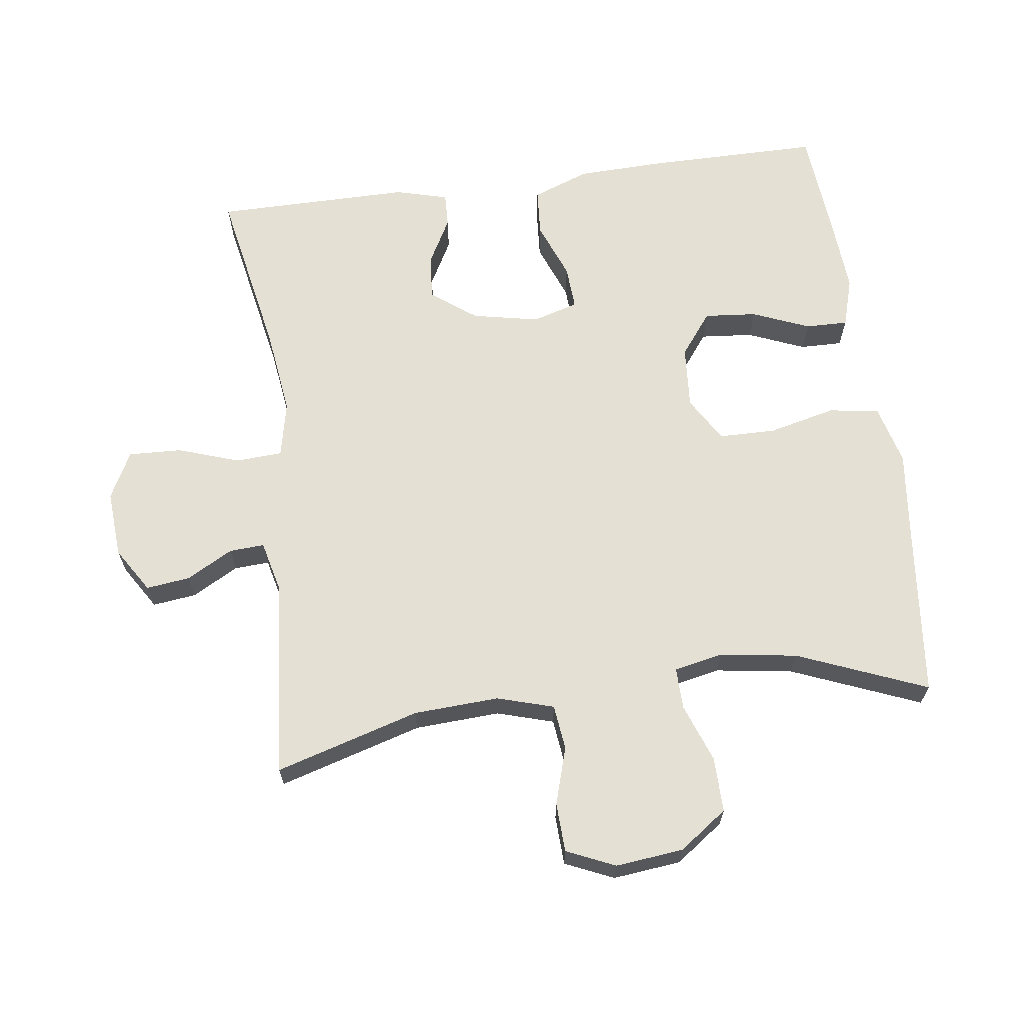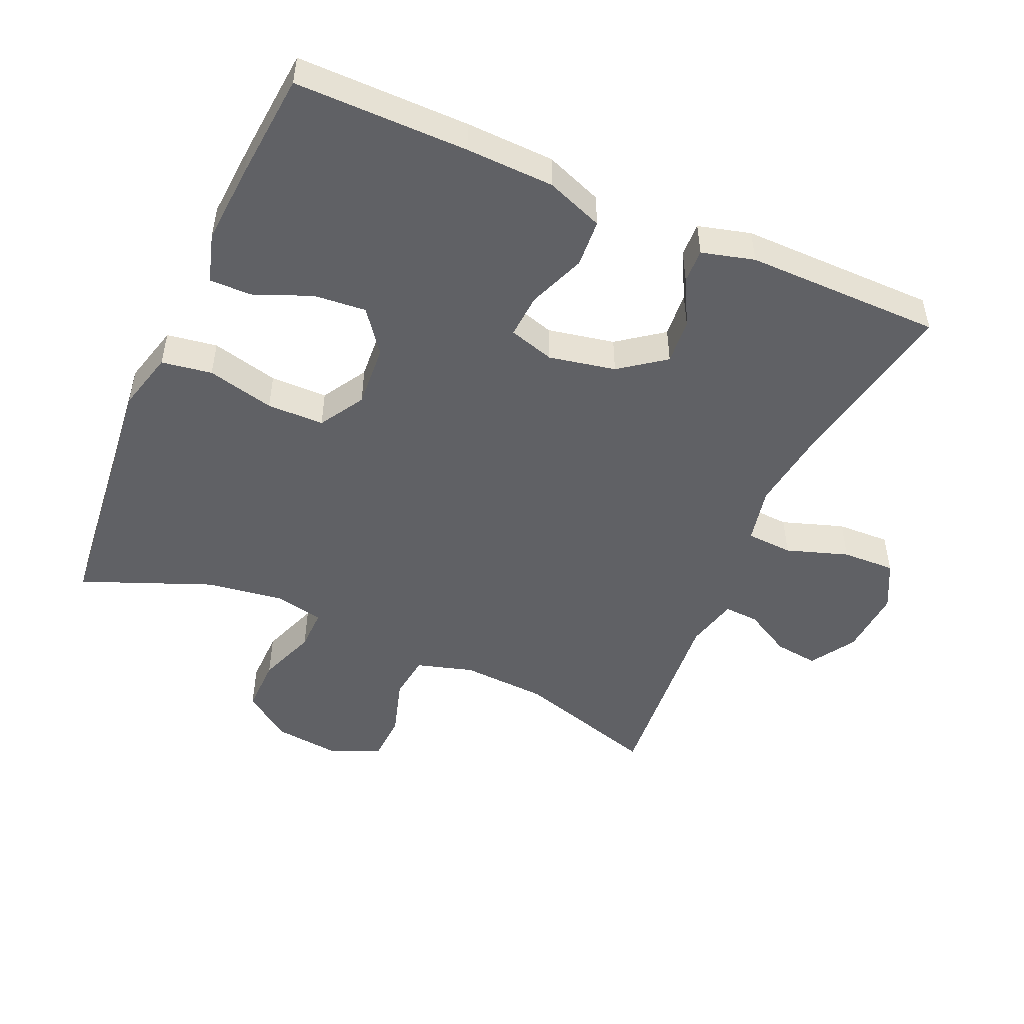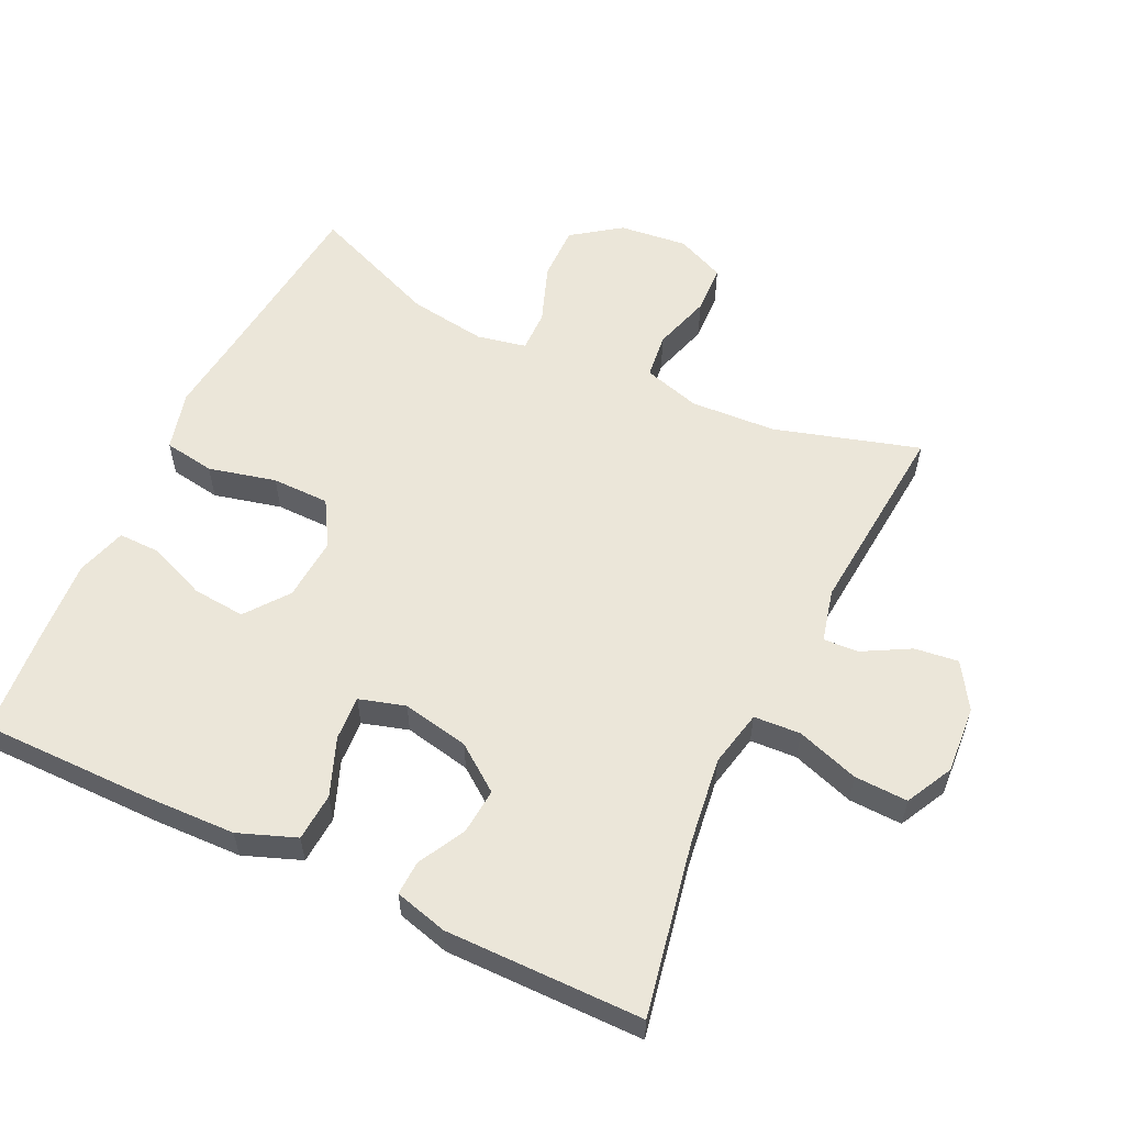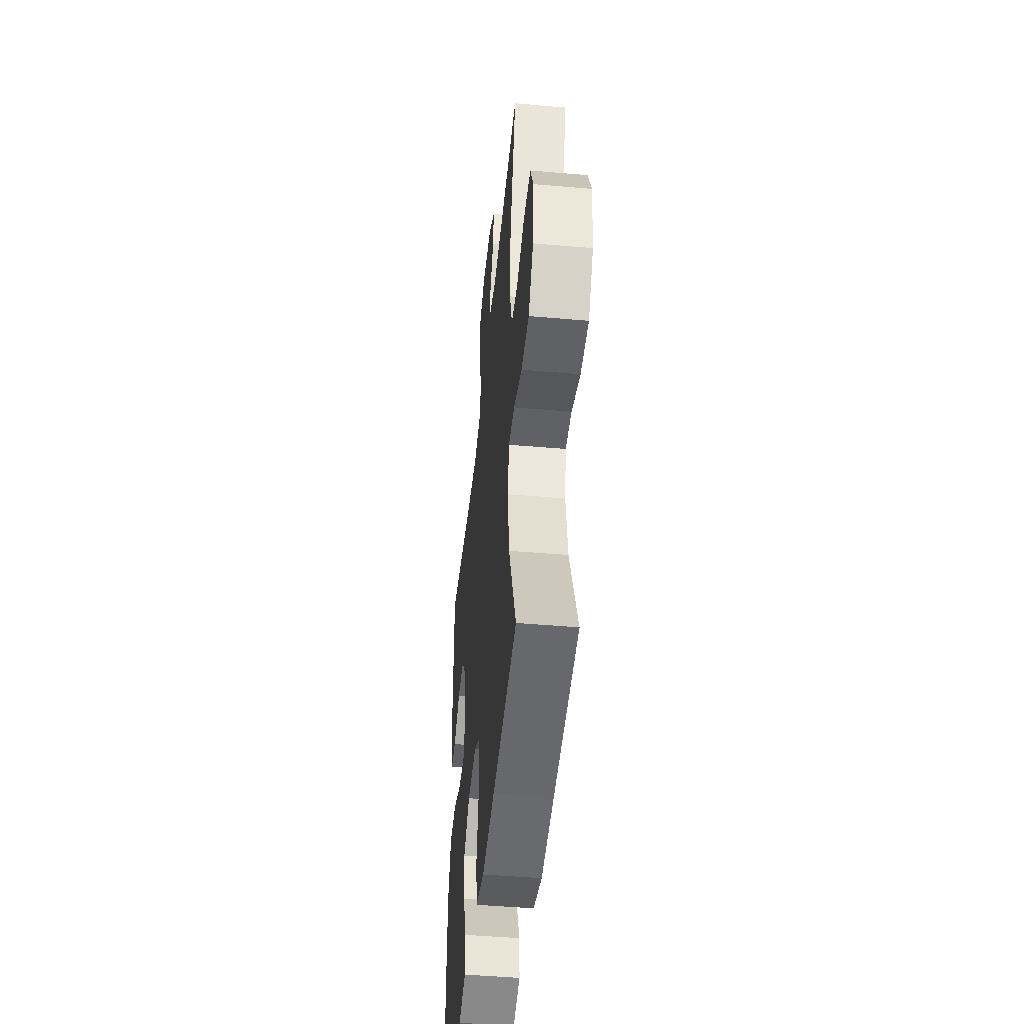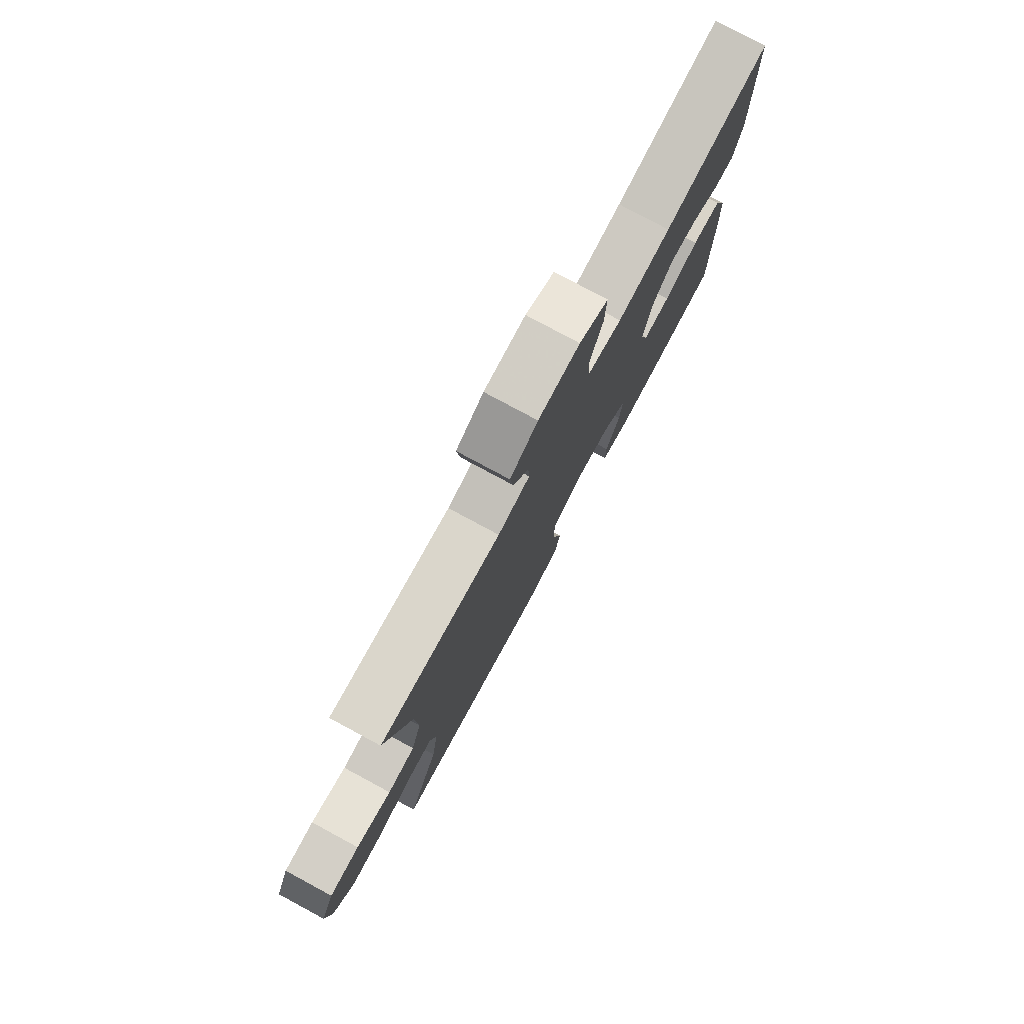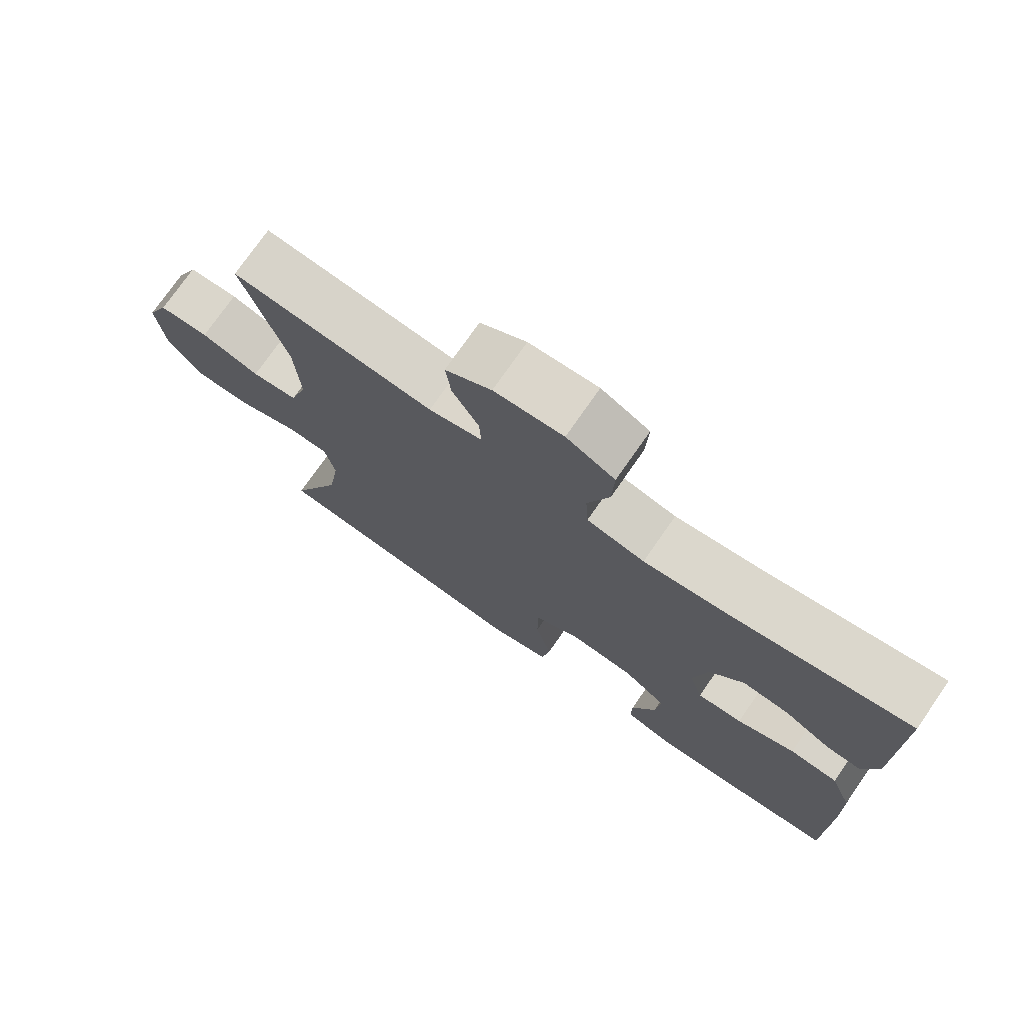
<metadata>
{"format":"obj","ext":"obj","renderer":"f3d","projection":"perspective","resolution":1024,"background":"white","views":[{"elev":65.4,"azim":82.4,"up":"+Y"},{"elev":-49.5,"azim":-113.9,"up":"+Y"},{"elev":57.2,"azim":-64.6,"up":"+Y"},{"elev":-46.5,"azim":84.3,"up":"+Z"},{"elev":78.8,"azim":118.3,"up":"+Z"},{"elev":74.9,"azim":-145.2,"up":"+Z"}]}
</metadata>
<code>
v 0.5 0.07 -0.5
v 0.243 0.07 -0.527
v 0.111 0.07 -0.542
v 0.022 0.07 -0.519
v 0.01 0.07 -0.444
v 0.034 0.07 -0.344
v 0.033 0.07 -0.259
v -0.034 0.07 -0.219
v -0.128 0.07 -0.226
v -0.191 0.07 -0.274
v -0.184 0.07 -0.352
v -0.149 0.07 -0.437
v -0.148 0.07 -0.5
v -0.222 0.07 -0.522
v -0.34 0.07 -0.514
v -0.5 0.07 -0.5
v -0.5 0.07 -0.243
v -0.496 0.07 -0.112
v -0.464 0.07 -0.027
v -0.393 0.07 -0.022
v -0.308 0.07 -0.055
v -0.242 0.07 -0.059
v -0.222 0.07 0.009
v -0.242 0.07 0.108
v -0.292 0.07 0.175
v -0.36 0.07 0.169
v -0.429 0.07 0.132
v -0.48 0.07 0.13
v -0.501 0.07 0.208
v -0.5 0.07 0.5
v -0.244 0.07 0.451
v -0.115 0.07 0.434
v -0.031 0.07 0.452
v -0.027 0.07 0.521
v -0.058 0.07 0.613
v -0.061 0.07 0.692
v 0.009 0.07 0.728
v 0.109 0.07 0.721
v 0.176 0.07 0.679
v 0.168 0.07 0.614
v 0.13 0.07 0.545
v 0.127 0.07 0.493
v 0.205 0.07 0.474
v 0.5 0.07 0.5
v 0.437 0.07 0.286
v 0.43 0.07 0.159
v 0.455 0.07 0.075
v 0.522 0.07 0.067
v 0.608 0.07 0.093
v 0.681 0.07 0.09
v 0.713 0.07 0.018
v 0.702 0.07 -0.083
v 0.651 0.07 -0.154
v 0.569 0.07 -0.153
v 0.482 0.07 -0.121
v 0.42 0.07 -0.12
v 0.405 0.07 -0.193
v 0.422 0.07 -0.308
v 0.5 0 -0.5
v 0.243 0 -0.527
v 0.111 0 -0.542
v 0.022 0 -0.519
v 0.01 0 -0.444
v 0.034 0 -0.344
v 0.033 0 -0.259
v -0.034 0 -0.219
v -0.128 0 -0.226
v -0.191 0 -0.274
v -0.184 0 -0.352
v -0.149 0 -0.437
v -0.148 0 -0.5
v -0.222 0 -0.522
v -0.34 0 -0.514
v -0.5 0 -0.5
v -0.5 0 -0.243
v -0.496 0 -0.112
v -0.464 0 -0.027
v -0.393 0 -0.022
v -0.308 0 -0.055
v -0.242 0 -0.059
v -0.222 0 0.009
v -0.242 0 0.108
v -0.292 0 0.175
v -0.36 0 0.169
v -0.429 0 0.132
v -0.48 0 0.13
v -0.501 0 0.208
v -0.5 0 0.5
v -0.244 0 0.451
v -0.115 0 0.434
v -0.031 0 0.452
v -0.027 0 0.521
v -0.058 0 0.613
v -0.061 0 0.692
v 0.009 0 0.728
v 0.109 0 0.721
v 0.176 0 0.679
v 0.168 0 0.614
v 0.13 0 0.545
v 0.127 0 0.493
v 0.205 0 0.474
v 0.5 0 0.5
v 0.437 0 0.286
v 0.43 0 0.159
v 0.455 0 0.075
v 0.522 0 0.067
v 0.608 0 0.093
v 0.681 0 0.09
v 0.713 0 0.018
v 0.702 0 -0.083
v 0.651 0 -0.154
v 0.569 0 -0.153
v 0.482 0 -0.121
v 0.42 0 -0.12
v 0.405 0 -0.193
v 0.422 0 -0.308
f 53 54 55
f 52 53 55
f 51 52 55
f 50 51 55
f 49 50 55
f 48 49 55
f 47 48 55 56
f 46 47 56 57
f 43 44 45
f 45 46 57
f 43 45 57
f 42 43 57
f 39 40 41
f 38 39 41
f 37 38 41
f 36 37 41
f 35 36 41
f 34 35 41
f 33 34 41 42
f 29 30 31
f 28 29 31
f 27 28 31
f 26 27 31
f 25 26 31 32
f 24 25 32 33
f 19 20 21
f 18 19 21
f 17 18 21
f 16 17 21
f 15 16 21
f 14 15 21
f 13 14 21
f 12 13 21
f 11 12 21
f 10 11 21 22
f 9 10 22 23
f 4 5 6
f 3 4 6
f 2 3 6
f 2 6 7
f 1 2 7
f 58 1 7
f 57 58 7 8
f 42 57 8
f 24 33 42
f 23 24 42
f 9 23 42
f 8 9 42
f 113 112 111
f 113 111 110
f 113 110 109
f 113 109 108
f 113 108 107
f 113 107 106
f 114 113 106 105
f 115 114 105 104
f 103 102 101
f 115 104 103
f 115 103 101
f 115 101 100
f 99 98 97
f 99 97 96
f 99 96 95
f 99 95 94
f 99 94 93
f 99 93 92
f 100 99 92 91
f 89 88 87
f 89 87 86
f 89 86 85
f 89 85 84
f 90 89 84 83
f 91 90 83 82
f 79 78 77
f 79 77 76
f 79 76 75
f 79 75 74
f 79 74 73
f 79 73 72
f 79 72 71
f 79 71 70
f 79 70 69
f 80 79 69 68
f 81 80 68 67
f 64 63 62
f 64 62 61
f 64 61 60
f 65 64 60
f 65 60 59
f 65 59 116
f 66 65 116 115
f 66 115 100
f 100 91 82
f 100 82 81
f 100 81 67
f 100 67 66
f 1 59 60 2
f 2 60 61 3
f 3 61 62 4
f 4 62 63 5
f 5 63 64 6
f 6 64 65 7
f 7 65 66 8
f 8 66 67 9
f 9 67 68 10
f 10 68 69 11
f 11 69 70 12
f 12 70 71 13
f 13 71 72 14
f 14 72 73 15
f 15 73 74 16
f 16 74 75 17
f 17 75 76 18
f 18 76 77 19
f 19 77 78 20
f 20 78 79 21
f 21 79 80 22
f 22 80 81 23
f 23 81 82 24
f 24 82 83 25
f 25 83 84 26
f 26 84 85 27
f 27 85 86 28
f 28 86 87 29
f 29 87 88 30
f 30 88 89 31
f 31 89 90 32
f 32 90 91 33
f 33 91 92 34
f 34 92 93 35
f 35 93 94 36
f 36 94 95 37
f 37 95 96 38
f 38 96 97 39
f 39 97 98 40
f 40 98 99 41
f 41 99 100 42
f 42 100 101 43
f 43 101 102 44
f 44 102 103 45
f 45 103 104 46
f 46 104 105 47
f 47 105 106 48
f 48 106 107 49
f 49 107 108 50
f 50 108 109 51
f 51 109 110 52
f 52 110 111 53
f 53 111 112 54
f 54 112 113 55
f 55 113 114 56
f 56 114 115 57
f 57 115 116 58
f 58 116 59 1

</code>
